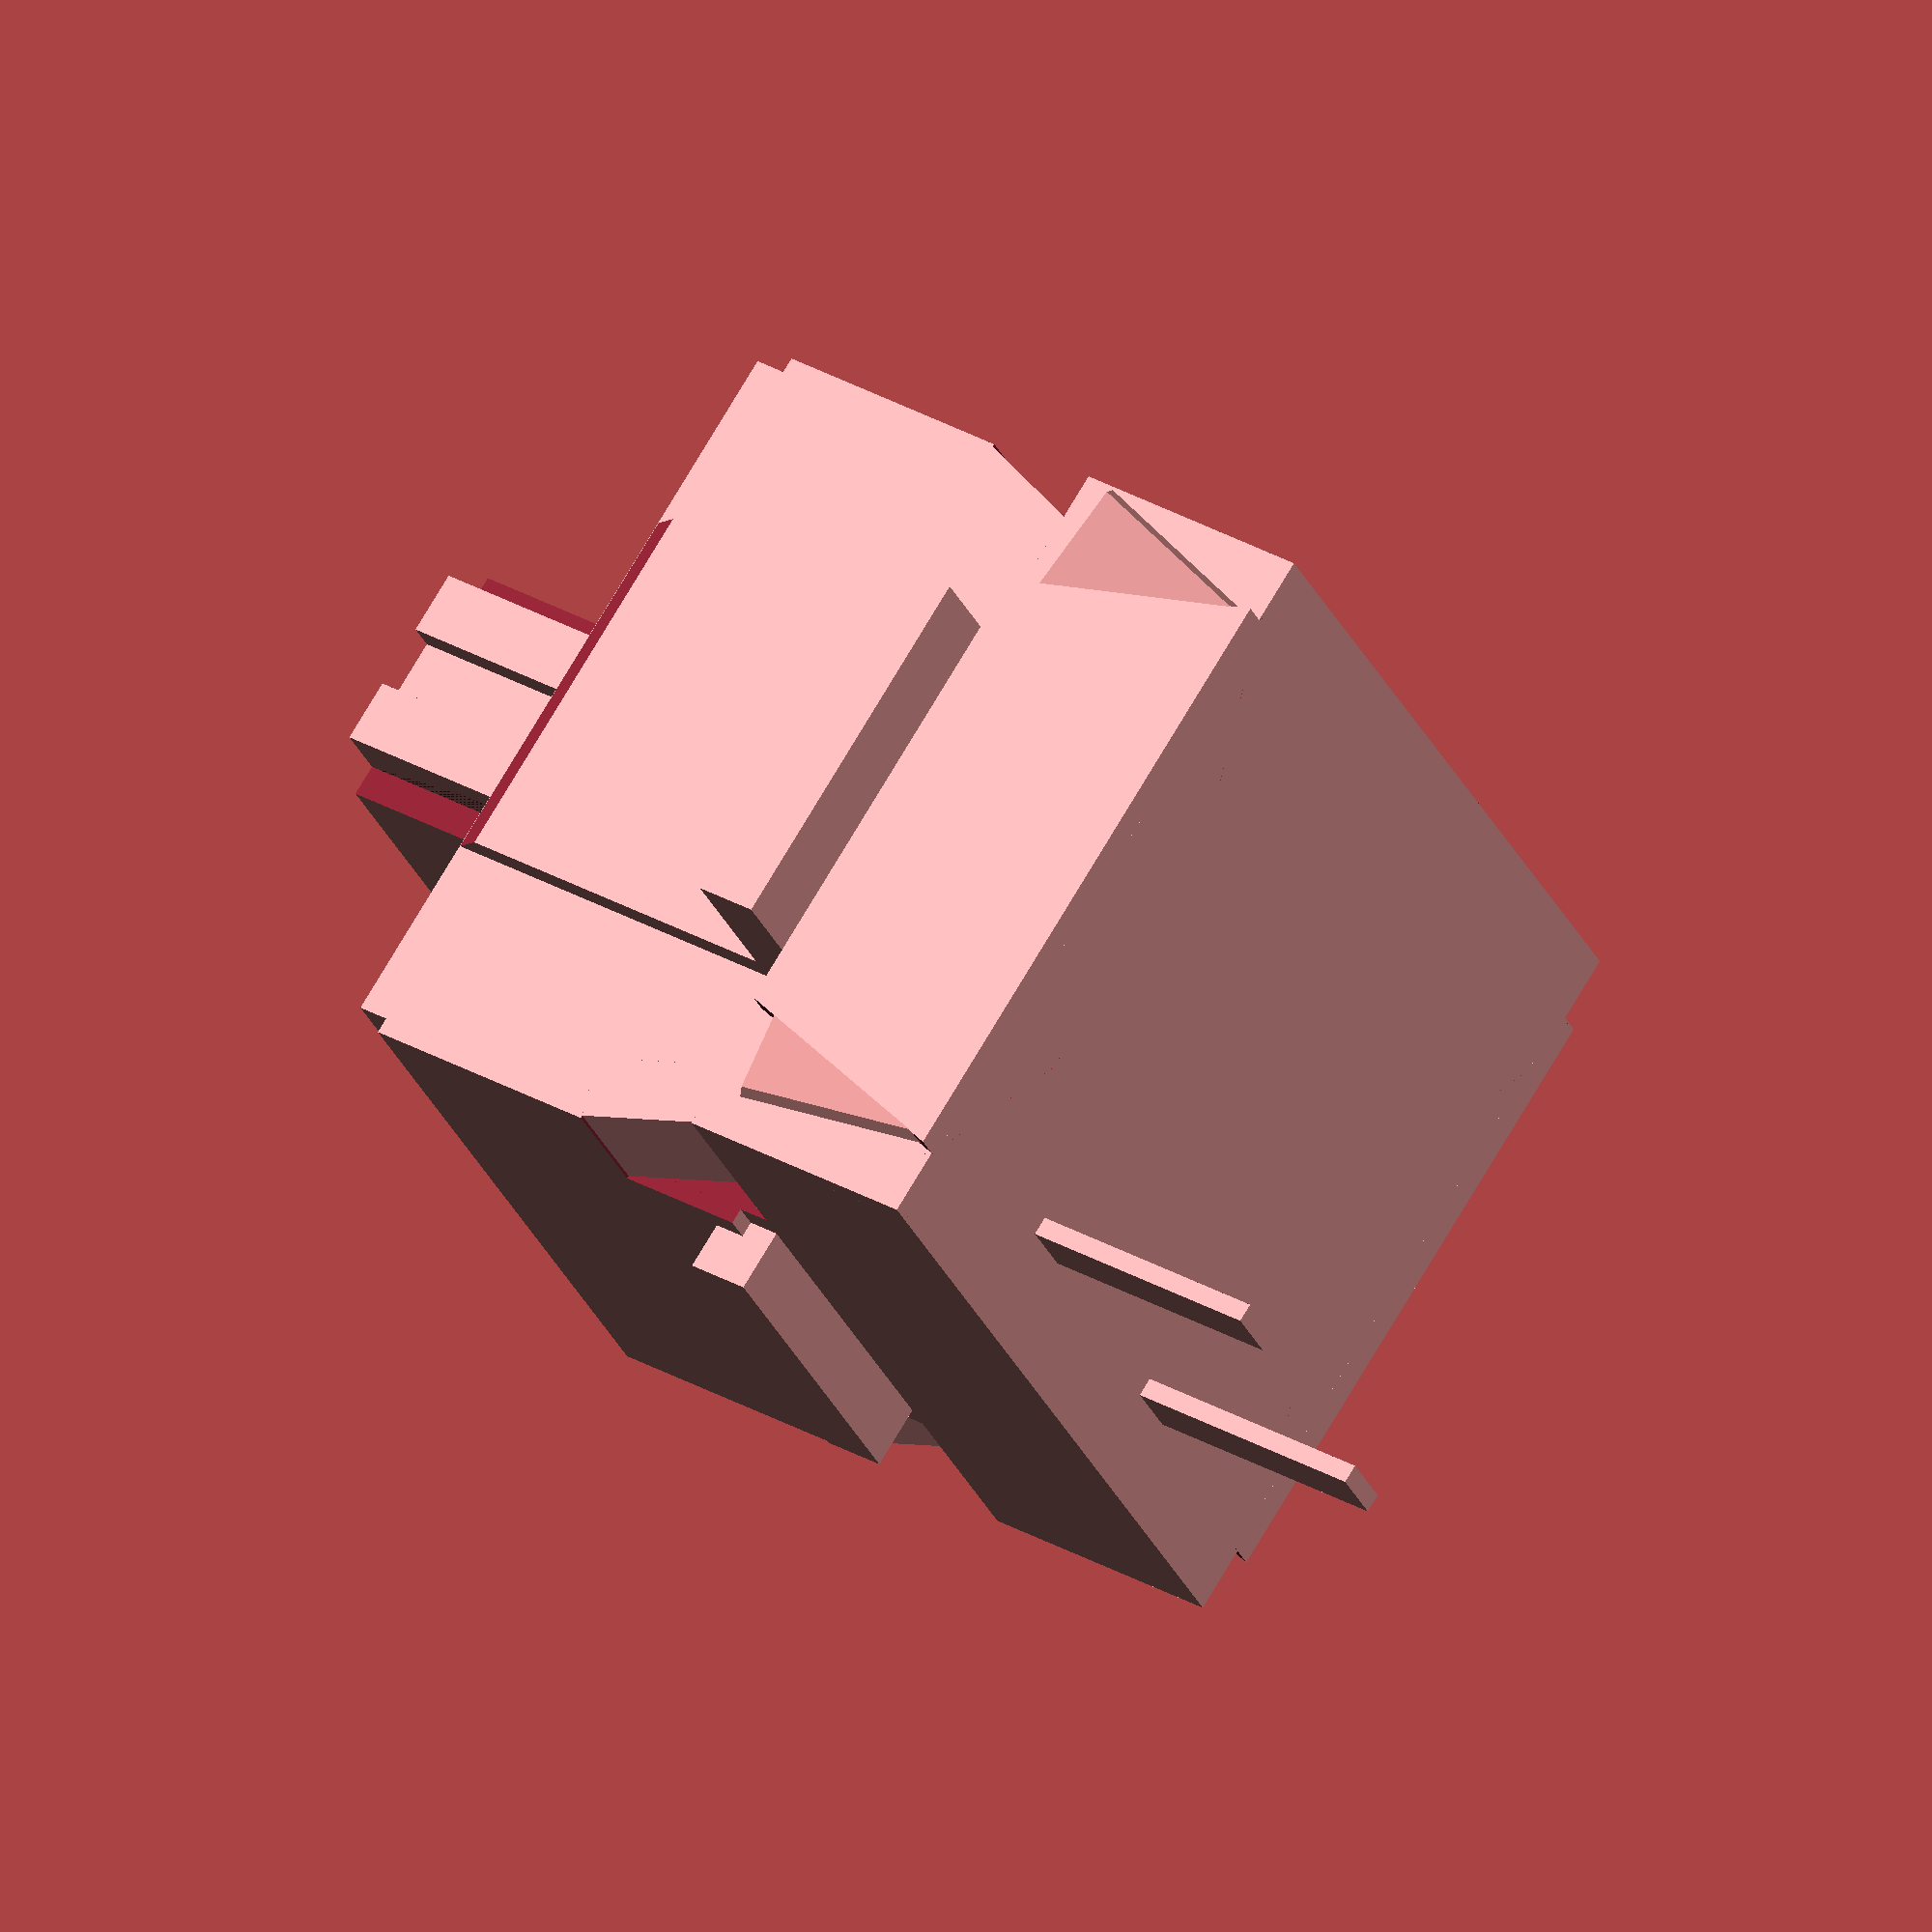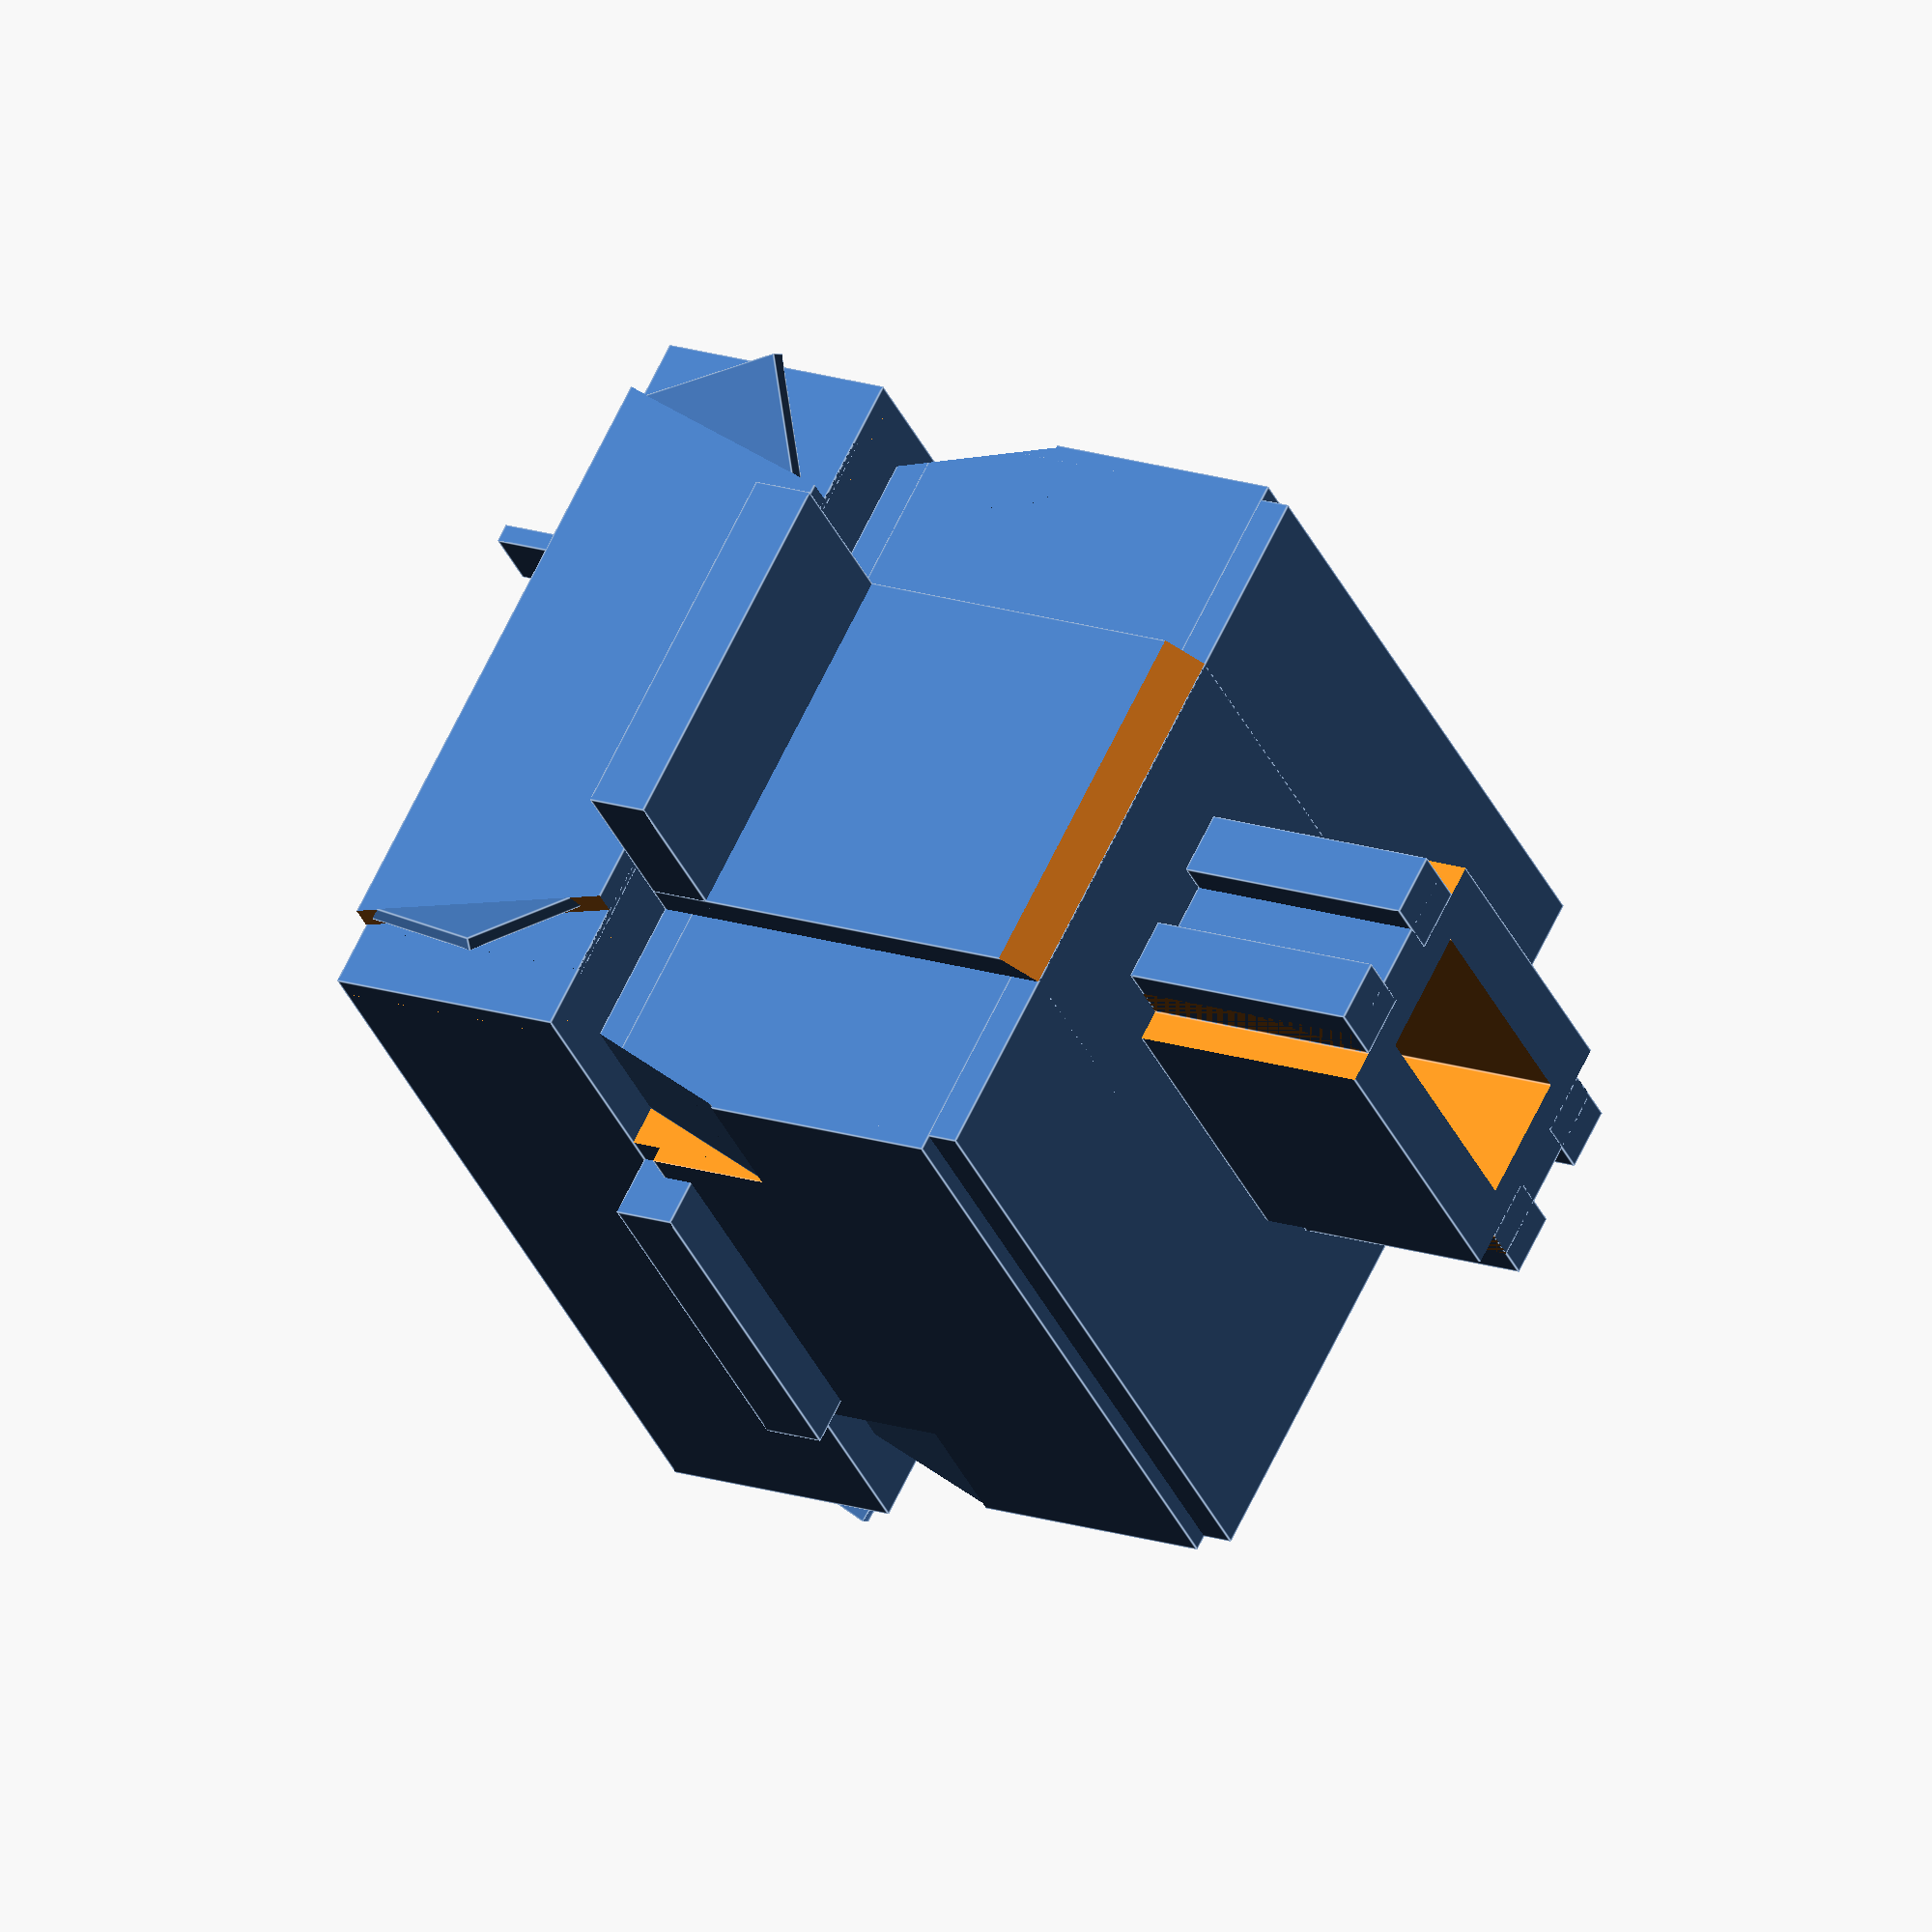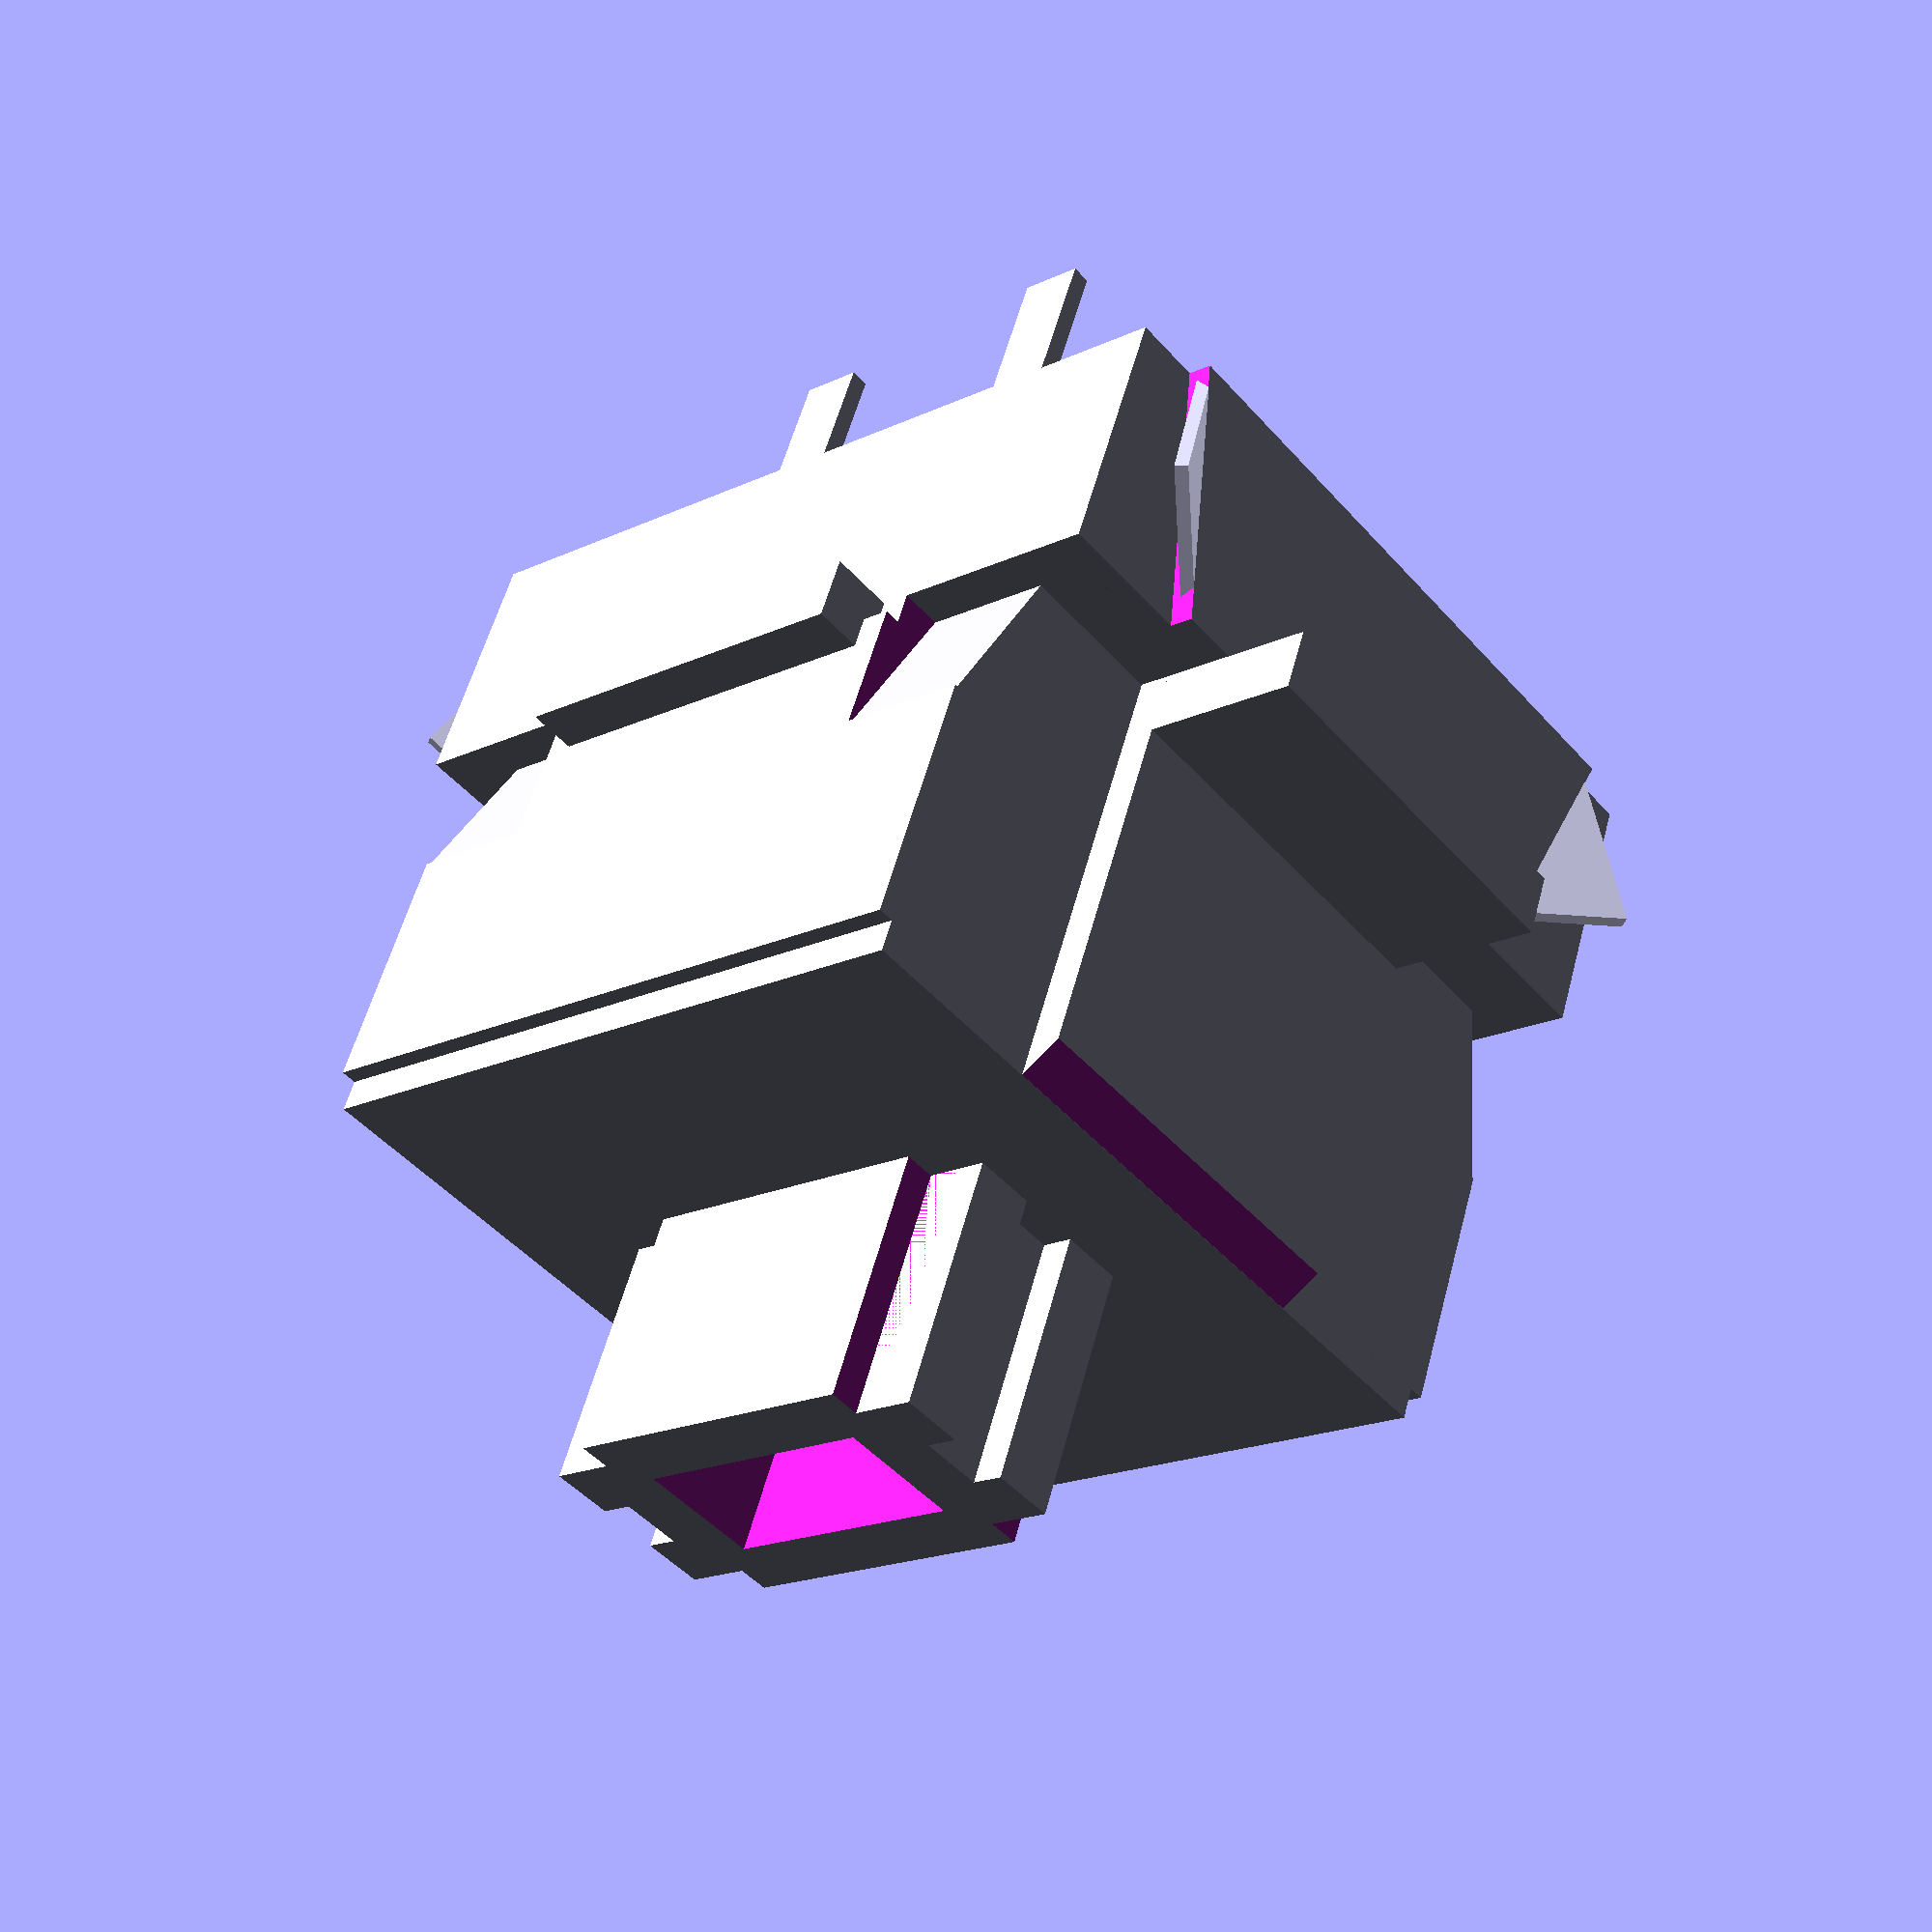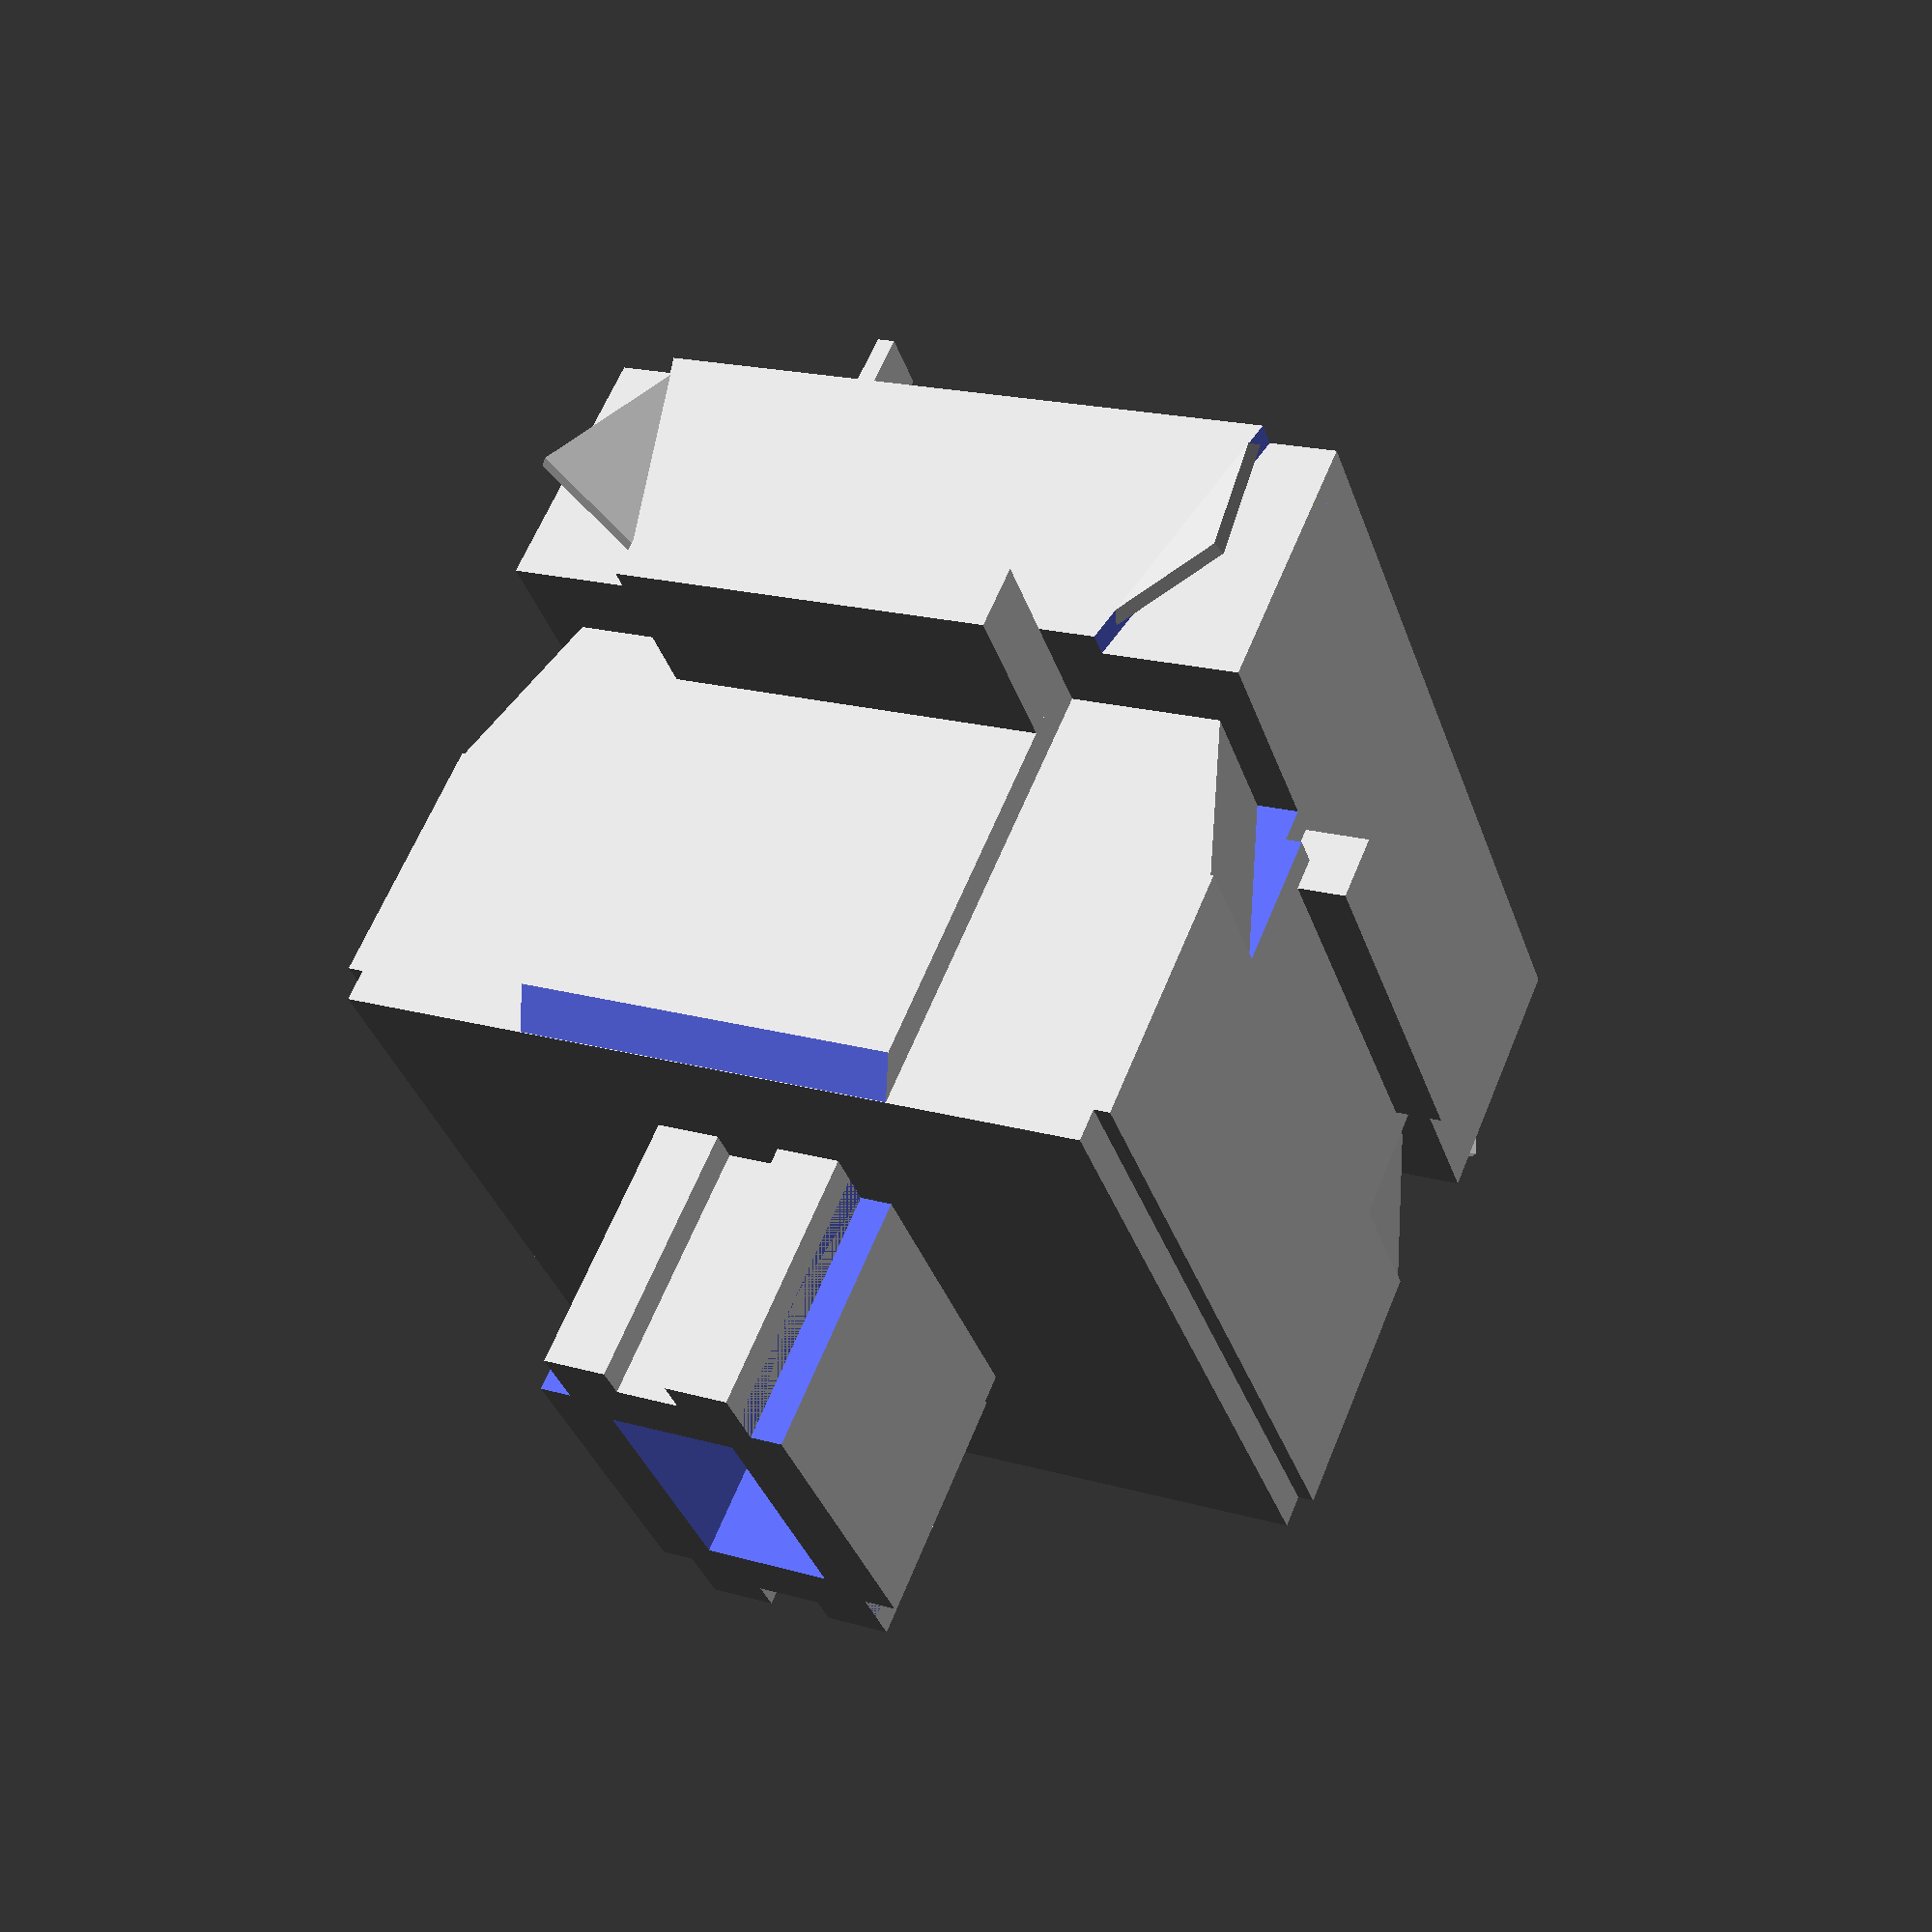
<openscad>
module stem(){
  difference(){
    cube([4,6,4],center=true);
    translate([0,0,1])cube([2,4,4],center=true);
    translate([2,3,0])cube([1,1,4.2],center=true);
    translate([-2,3,0])cube([1,1,4.2],center=true);
    translate([2,-3,0])cube([1,1,4.2],center=true);
    translate([-2,-3,0])cube([1,1,4.2],center=true);
  }
  
  
  translate([1,3,0])cube([1,1,4],center=true);
  translate([-1,3,0])cube([1,1,4],center=true);
  translate([1,-3,0])cube([1,1,4],center=true);
  translate([-1,-3,0])cube([1,1,4],center=true);
}

module top(){
  module d(){
    difference(){
      cube([1.1,2.1,3.1],center=true);
      translate([-0.54,0,0])rotate([0,18.5,0])cube([1,2.2,3.6],center=true);
    }
  }
  
  cube([6,17,1],center=true);
  cube([14,6,1],center=true);

  translate([0,0,3]){
    difference(){
      union(){
        cube([12,11,7],center=true);
        cube([12.5,11,6],center=true);
        difference(){
          cube([6,12,7],center=true);
          translate([0,6,3.7])rotate([45,0,0])cube([7,1,2],center=true);
          translate([0,-6,3.7])rotate([-45,0,0])cube([7,1,2],center=true);
        }
        
      }
      translate([12*0.5-0.299,11*0.5-1,-2.5])d();
      translate([12*0.5-0.299,-11*0.5+1,-2.5])d();
      
      translate([-12*0.5+0.299,11*0.5-1,-2.5])rotate([0,0,180])d();
      translate([-12*0.5+0.299,-11*0.5+1,-2.5])rotate([0,0,180])d();
    }
  }
}

module bottom(){
  
  module f(){
    difference(){
      cube([3,0.2,3],center=true);
      translate([-1.05,0,-1.05])rotate([0,45,0])cube([6,0.5,3],center=true);
    }
  }

  module bSide(){
    difference(){
      cube([10,0.5,4],center=true);
    
      translate([7,0,0])rotate([0,-15,0])cube([5,1,6],center=true);
      translate([-7,0,0])rotate([0,15,0])cube([5,1,6],center=true);
    }
    
    module e(){translate([4,-0.14,0])rotate([-9,45/2,30])f();}
    
    e();
    mirror([1,0,0])e();
  }
  
  cube([12,13.5,4],center=true);
  translate([0,13.5*0.51,0])bSide();
  translate([0,-13.5*0.51,0])rotate([0,0,180])bSide();
}

module legs(){
  module leg(){
    cube([0.3,1,4],center=true);
  }
  
  translate([0,2.5,0])leg();
  translate([0.254,-2.5,0])leg();
}

translate([0,0,11])stem();
translate([0,0,2.5])top();
bottom();
translate([-(13*0.5-2),0,-4])legs();
  

</openscad>
<views>
elev=147.2 azim=34.4 roll=52.0 proj=o view=wireframe
elev=163.8 azim=317.9 roll=235.0 proj=o view=edges
elev=304.8 azim=49.5 roll=14.7 proj=p view=solid
elev=298.5 azim=340.9 roll=22.0 proj=p view=solid
</views>
